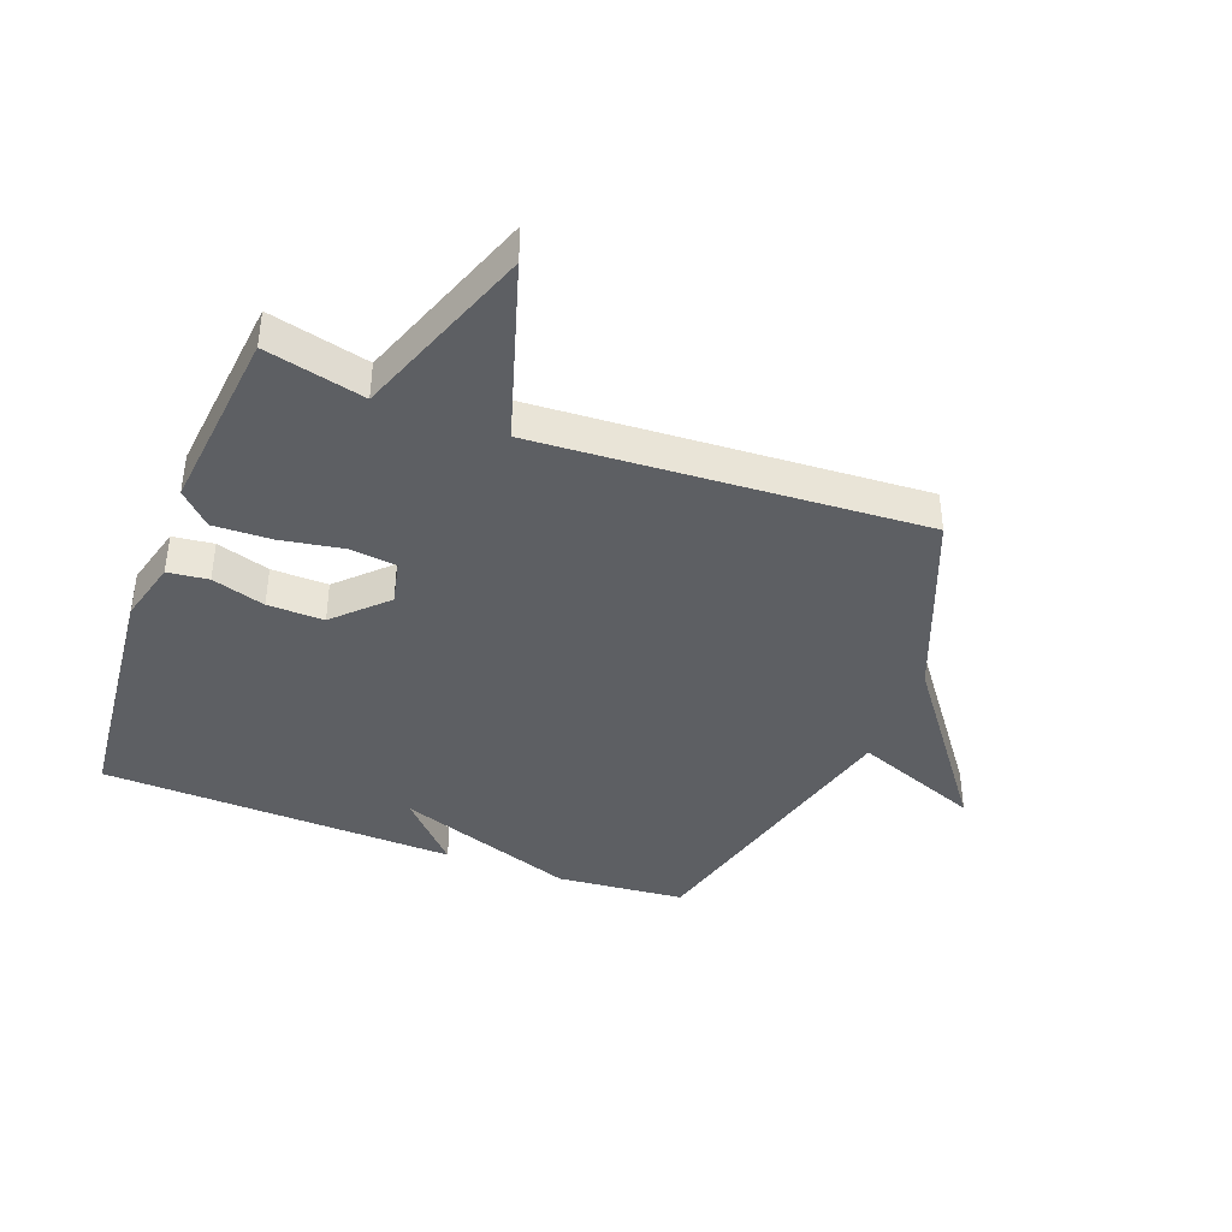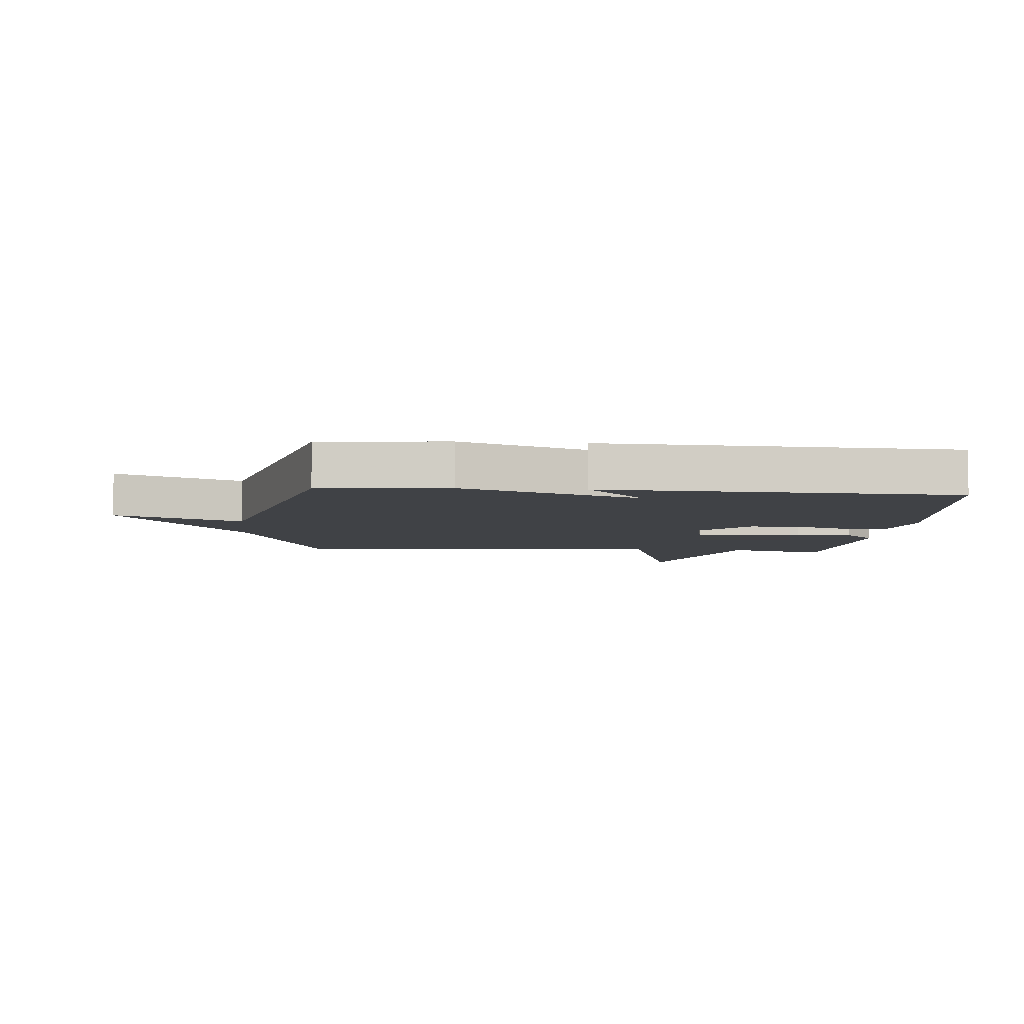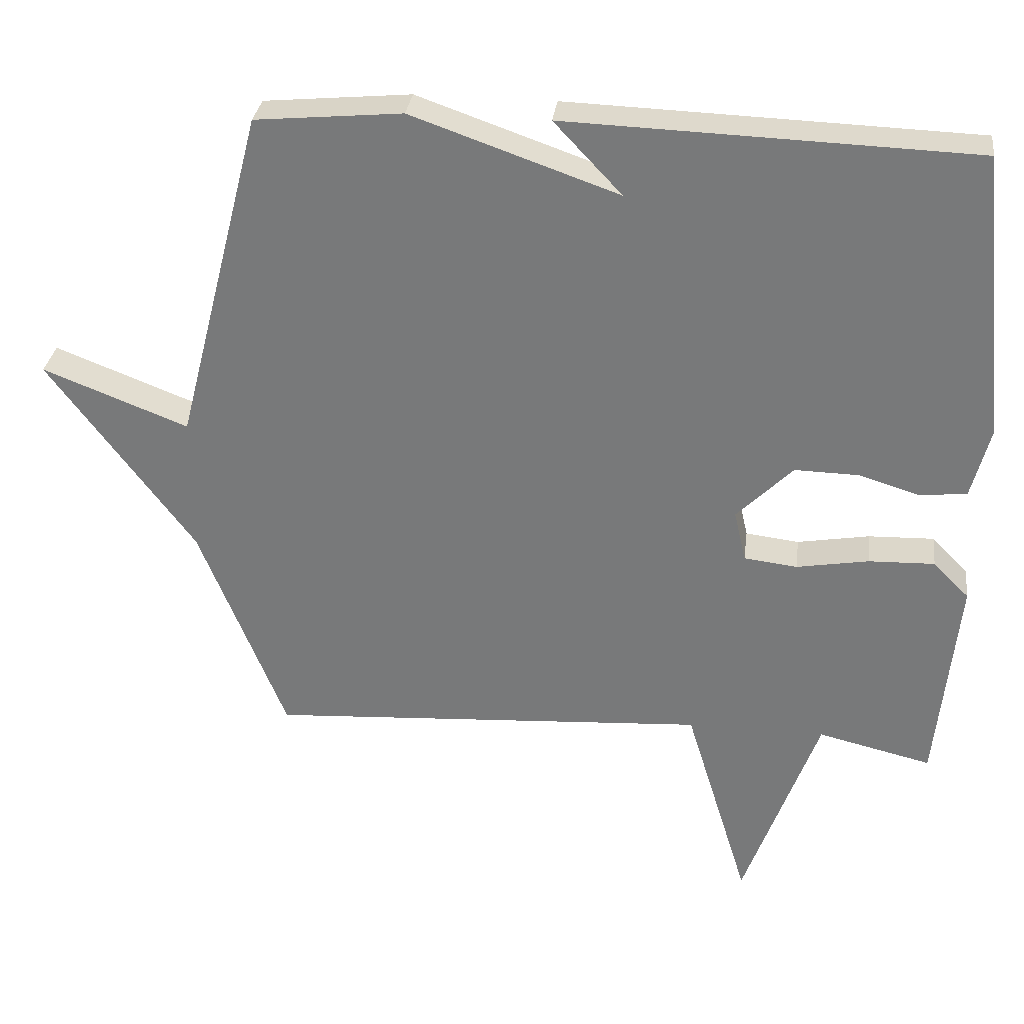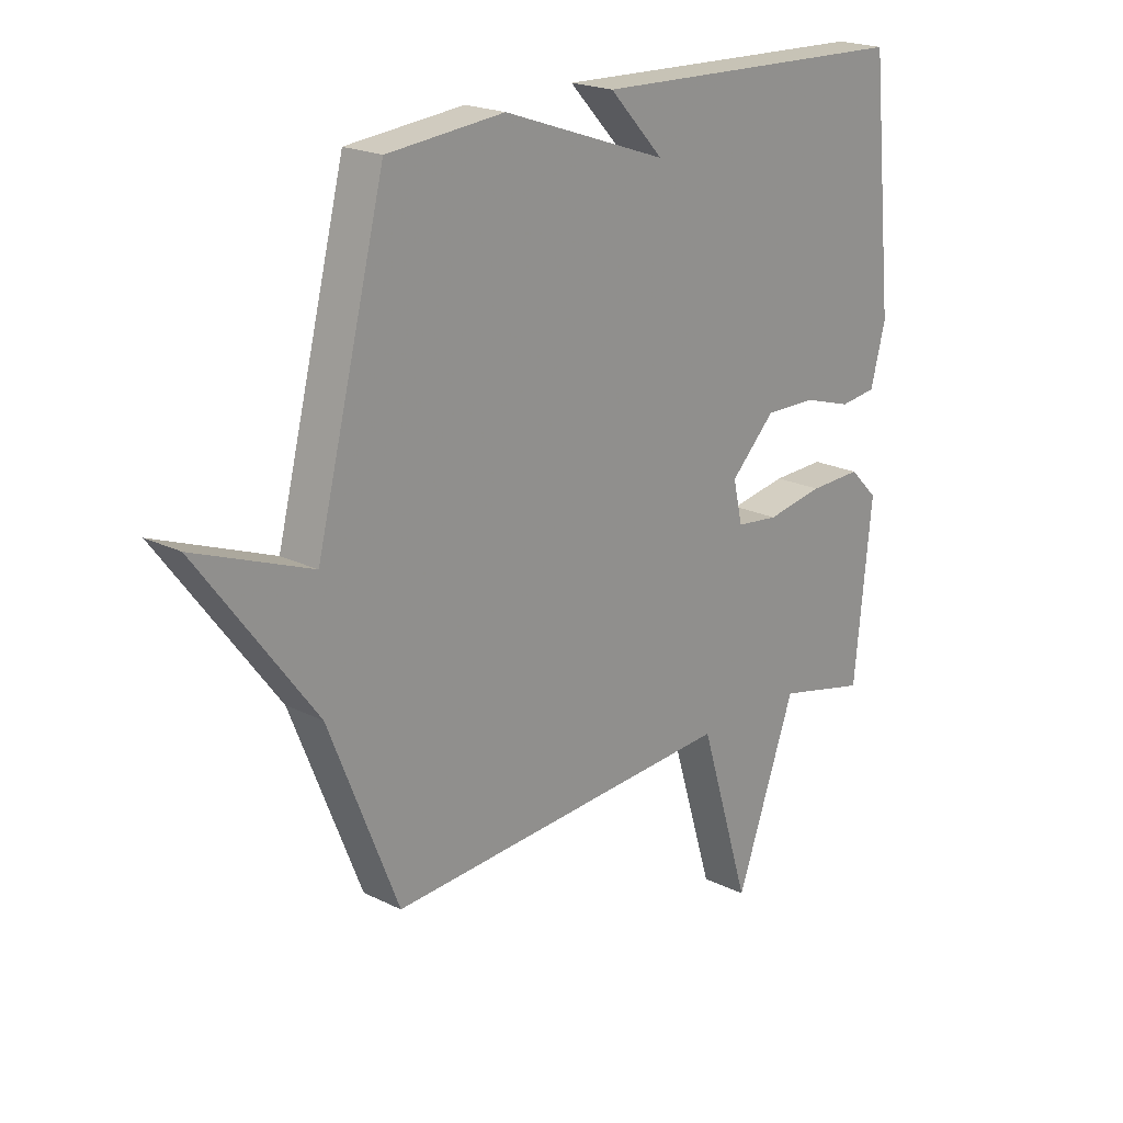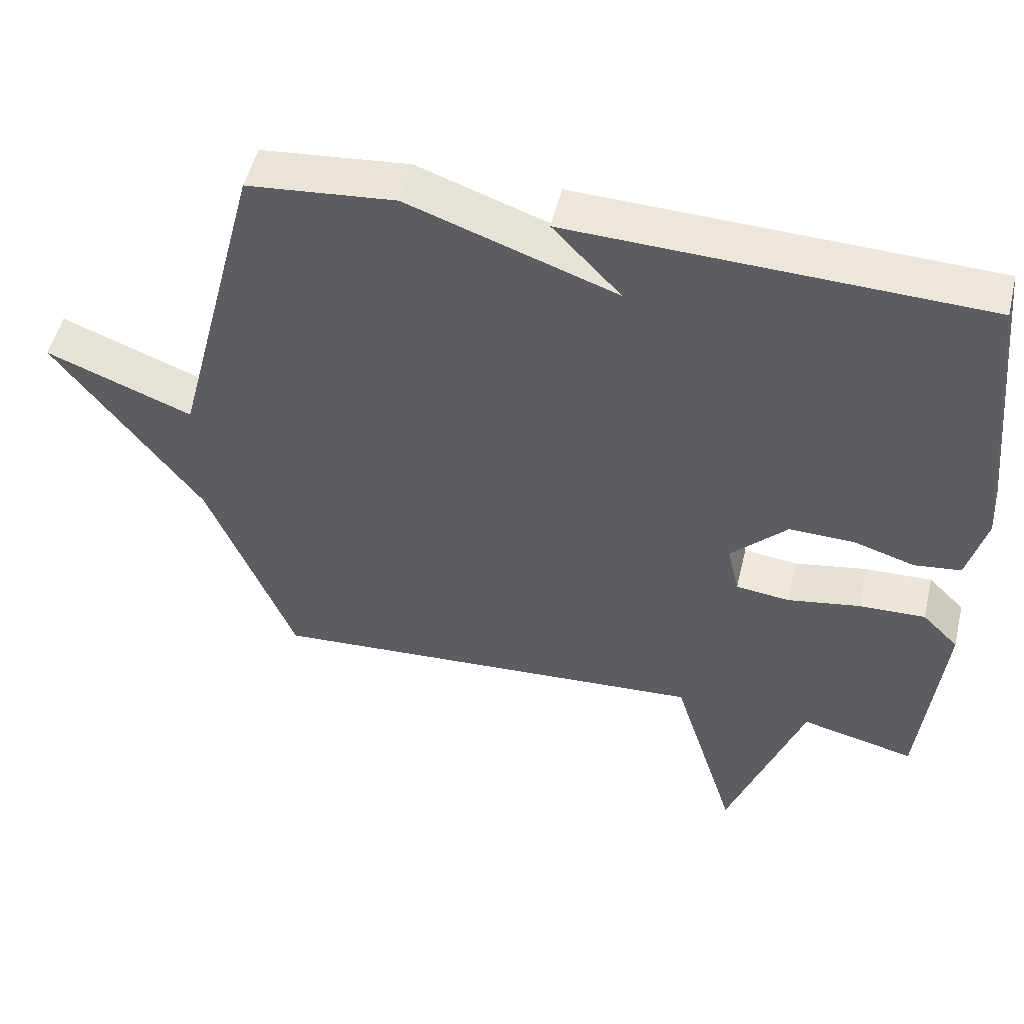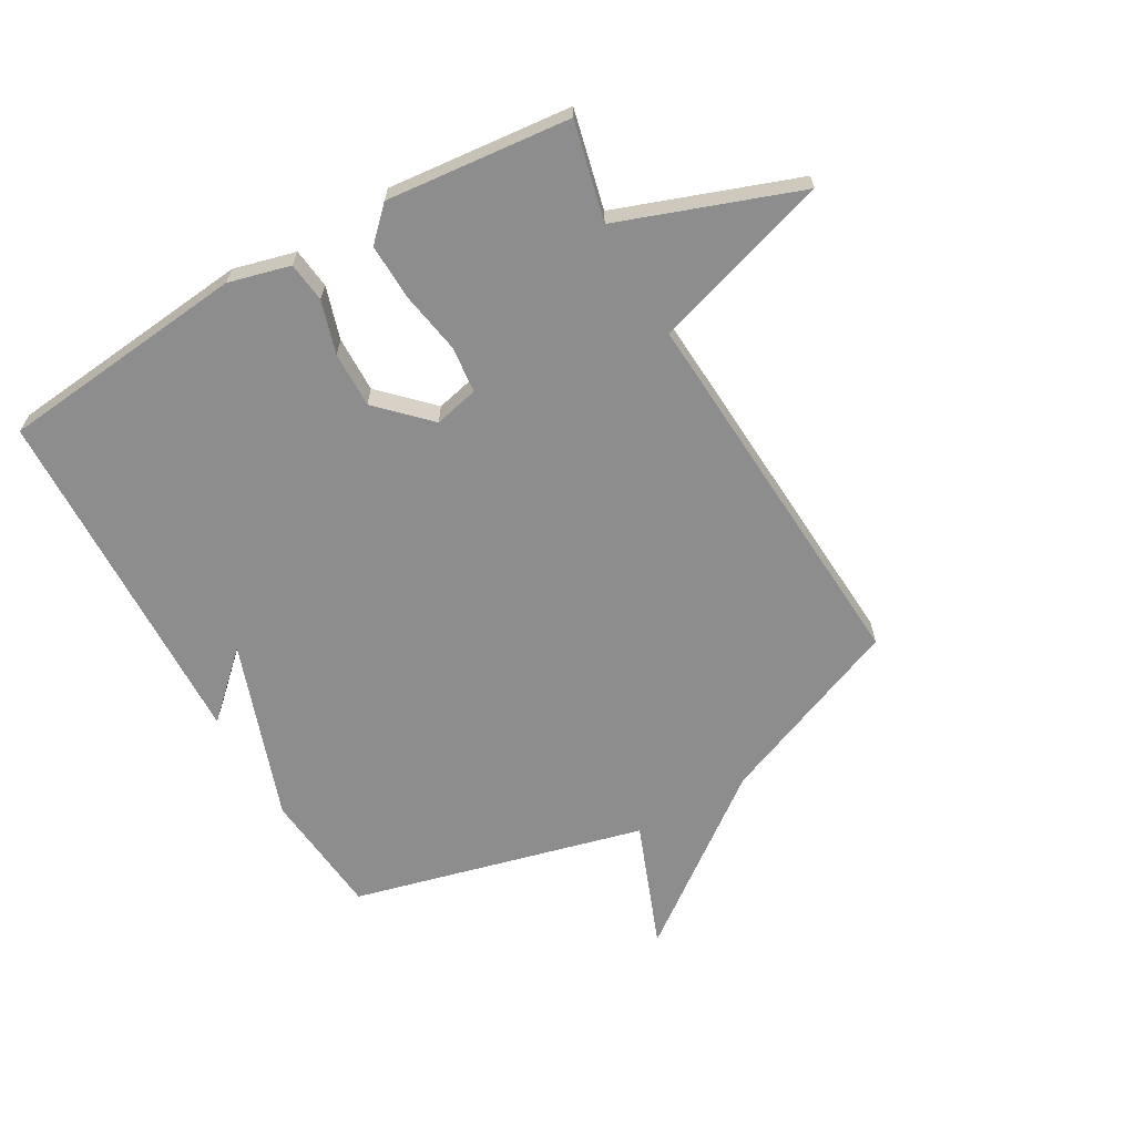
<metadata>
{"format":"obj","ext":"obj","renderer":"f3d","projection":"perspective","resolution":1024,"background":"white","views":[{"elev":-40.3,"azim":159.2,"up":"+Y"},{"elev":-6.2,"azim":-5.0,"up":"+Y"},{"elev":31.2,"azim":7.2,"up":"+Z"},{"elev":20.6,"azim":-48.0,"up":"+Z"},{"elev":51.1,"azim":13.5,"up":"+Z"},{"elev":-64.7,"azim":119.8,"up":"+Y"}]}
</metadata>
<code>
v -0.5 0.07 0.5
v -0.288 0.07 0.52
v 0.01 0.07 0.416
v -0.088 0.07 0.52
v 0.5 0.07 0.5
v 0.542 0.07 0.085
v 0.515 0.07 -0.018
v 0.448 0.07 -0.026
v 0.36 0.07 0.001
v 0.267 0.07 0.003
v 0.186 0.07 -0.078
v 0.203 0.07 -0.152
v 0.28 0.07 -0.161
v 0.384 0.07 -0.143
v 0.479 0.07 -0.14
v 0.531 0.07 -0.192
v 0.5 0.07 -0.5
v 0.336 0.07 -0.461
v 0.228 0.07 -0.76
v 0.136 0.07 -0.461
v -0.5 0.07 -0.5
v -0.625 0.07 -0.188
v -0.835 0.07 0.093
v -0.625 0.07 0.012
v -0.5 0 0.5
v -0.288 0 0.52
v 0.01 0 0.416
v -0.088 0 0.52
v 0.5 0 0.5
v 0.542 0 0.085
v 0.515 0 -0.018
v 0.448 0 -0.026
v 0.36 0 0.001
v 0.267 0 0.003
v 0.186 0 -0.078
v 0.203 0 -0.152
v 0.28 0 -0.161
v 0.384 0 -0.143
v 0.479 0 -0.14
v 0.531 0 -0.192
v 0.5 0 -0.5
v 0.336 0 -0.461
v 0.228 0 -0.76
v 0.136 0 -0.461
v -0.5 0 -0.5
v -0.625 0 -0.188
v -0.835 0 0.093
v -0.625 0 0.012
f 22 23 24
f 1 2 3
f 24 1 3
f 22 24 3
f 21 22 3
f 20 21 3
f 18 19 20
f 16 17 18
f 15 16 18
f 14 15 18
f 13 14 18
f 12 13 18 20
f 11 12 20 3
f 7 8 9
f 6 7 9
f 5 6 9
f 5 9 10
f 3 4 5
f 3 5 10 11
f 48 47 46
f 27 26 25
f 27 25 48
f 27 48 46
f 27 46 45
f 27 45 44
f 44 43 42
f 42 41 40
f 42 40 39
f 42 39 38
f 42 38 37
f 44 42 37 36
f 27 44 36 35
f 33 32 31
f 33 31 30
f 33 30 29
f 34 33 29
f 29 28 27
f 35 34 29 27
f 1 25 26 2
f 2 26 27 3
f 3 27 28 4
f 4 28 29 5
f 5 29 30 6
f 6 30 31 7
f 7 31 32 8
f 8 32 33 9
f 9 33 34 10
f 10 34 35 11
f 11 35 36 12
f 12 36 37 13
f 13 37 38 14
f 14 38 39 15
f 15 39 40 16
f 16 40 41 17
f 17 41 42 18
f 18 42 43 19
f 19 43 44 20
f 20 44 45 21
f 21 45 46 22
f 22 46 47 23
f 23 47 48 24
f 24 48 25 1

</code>
